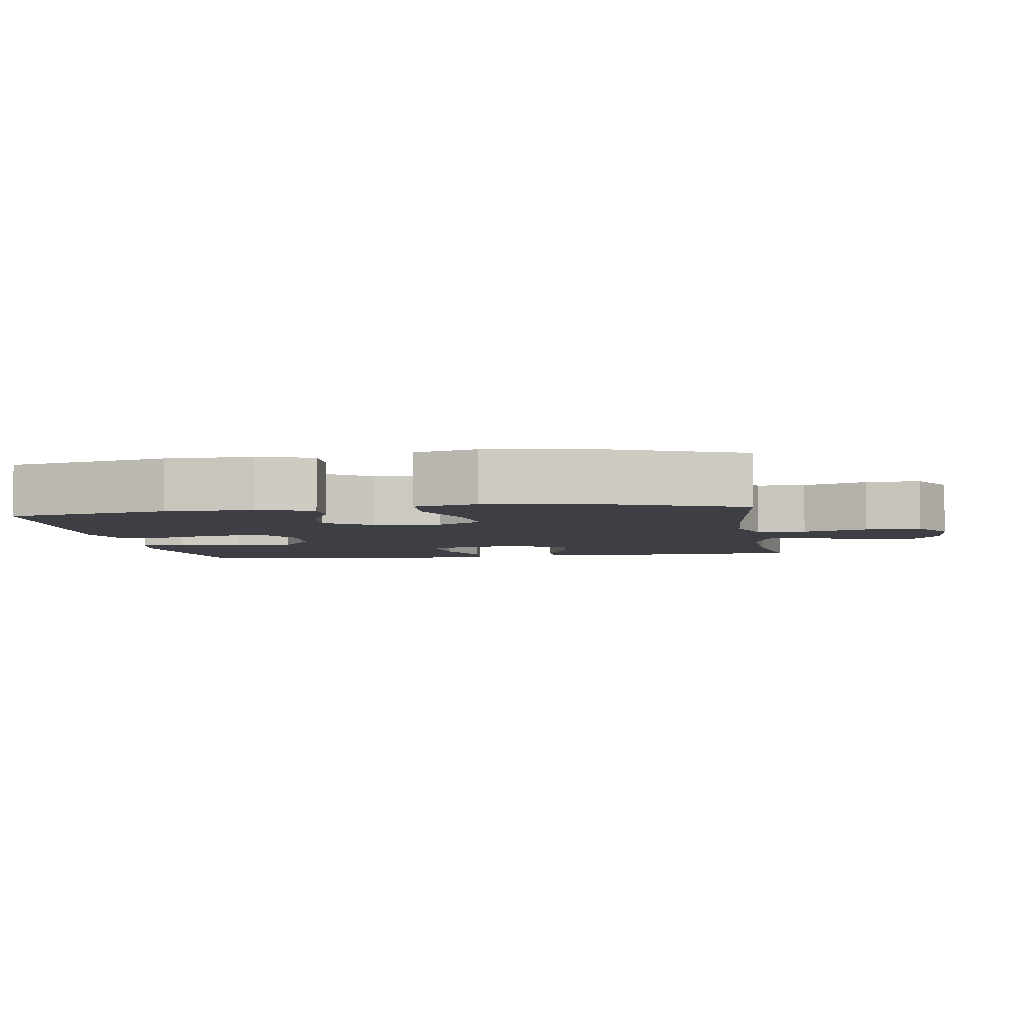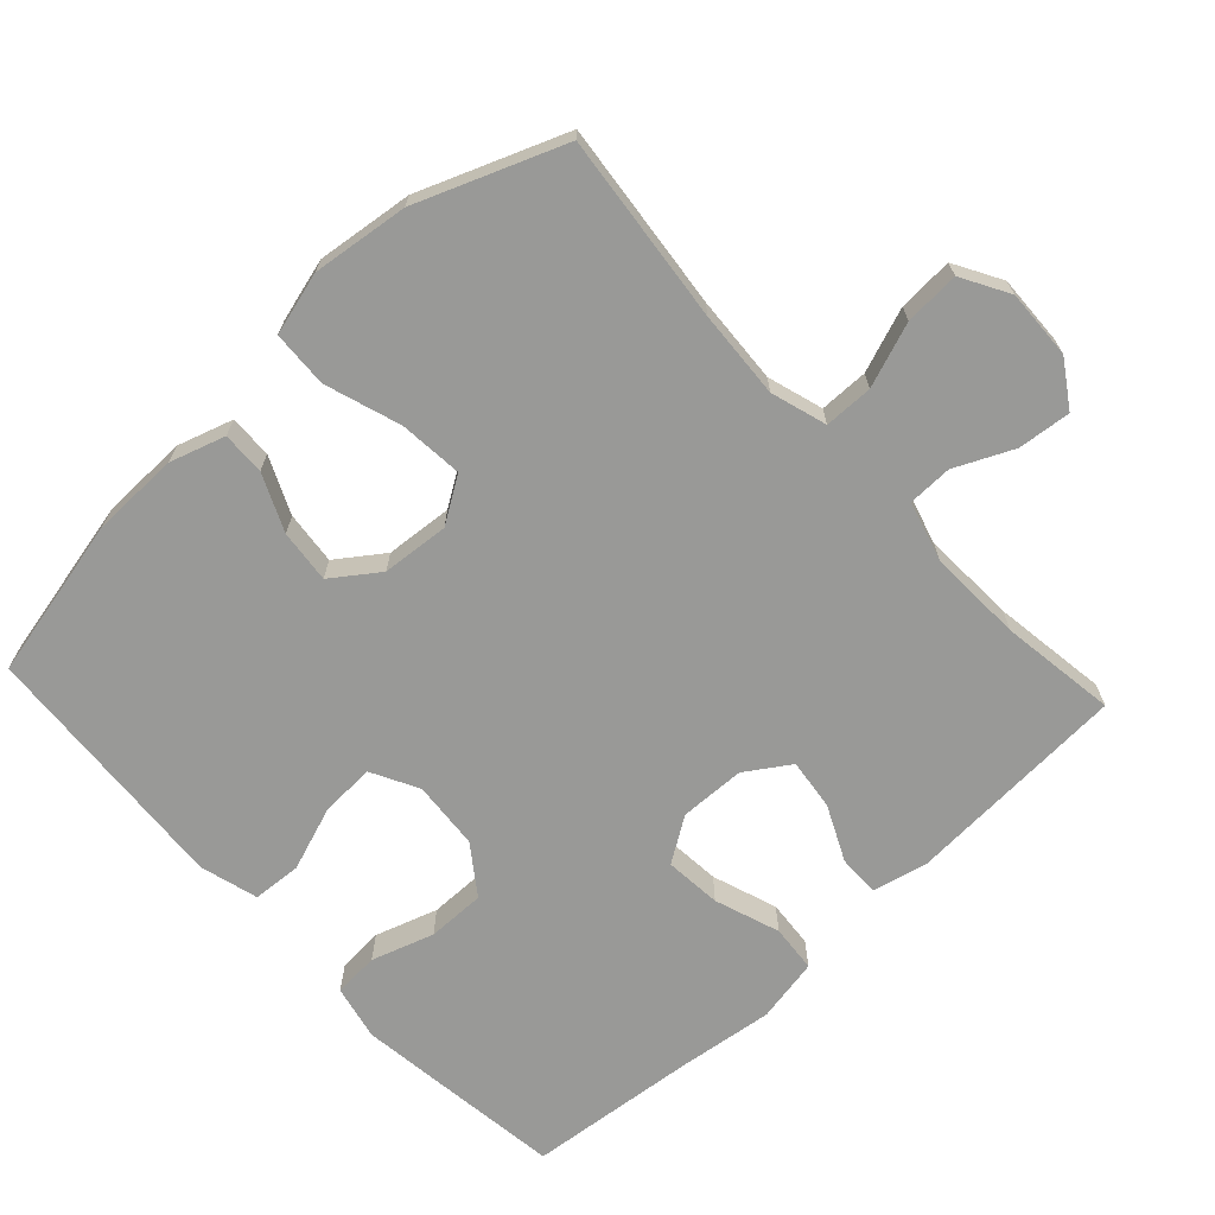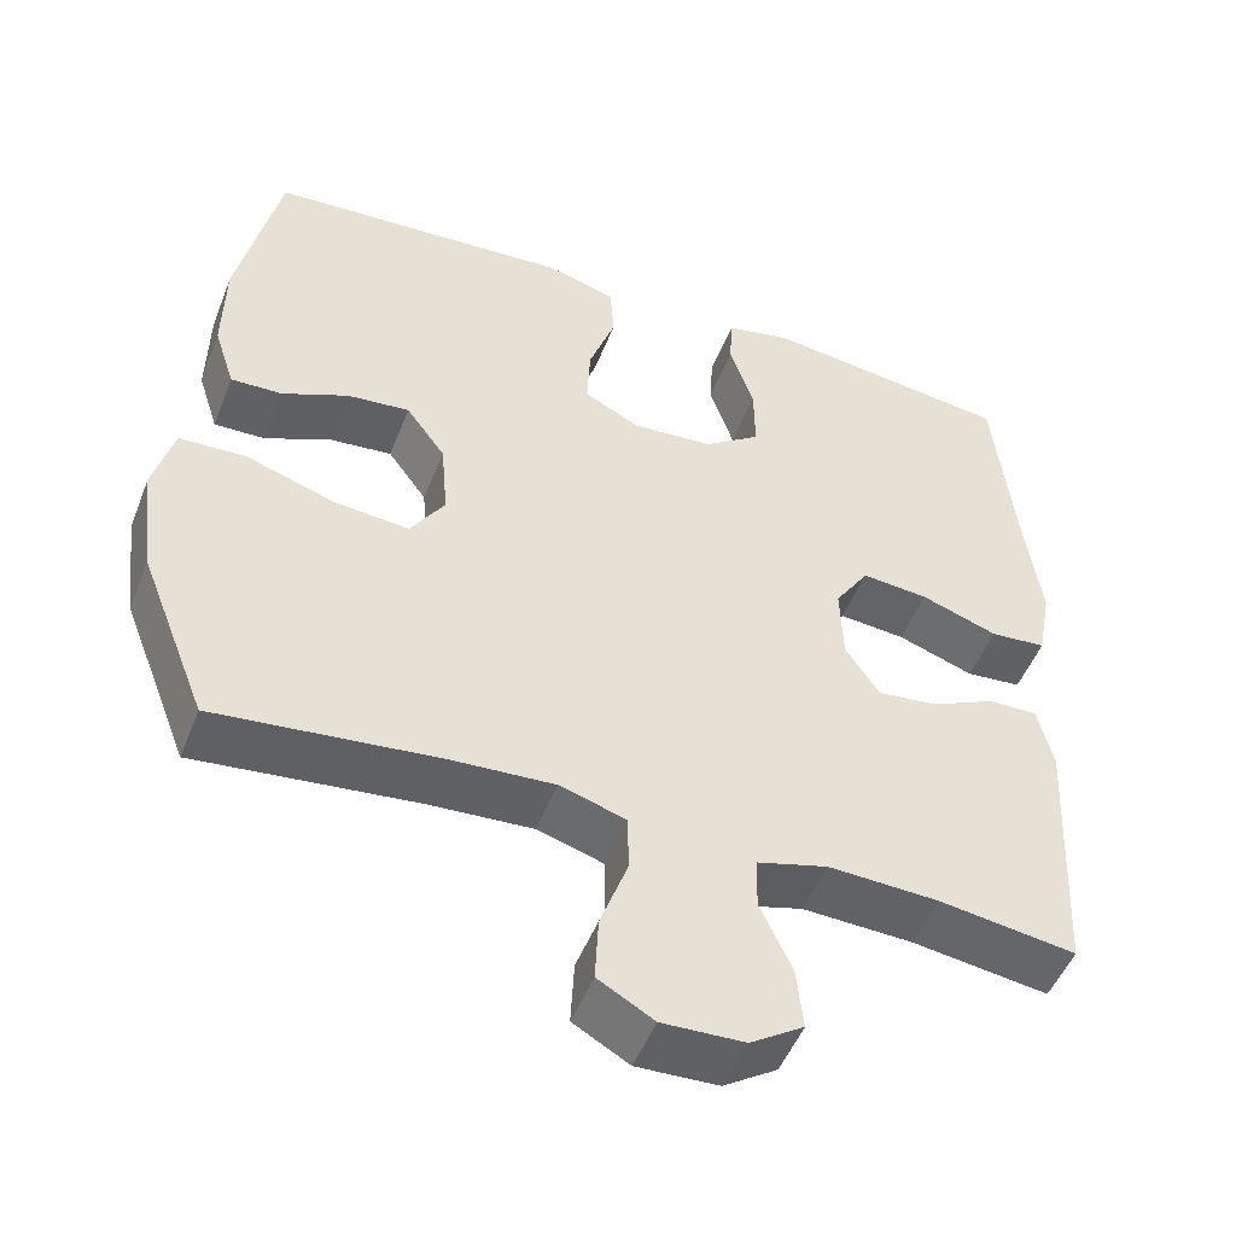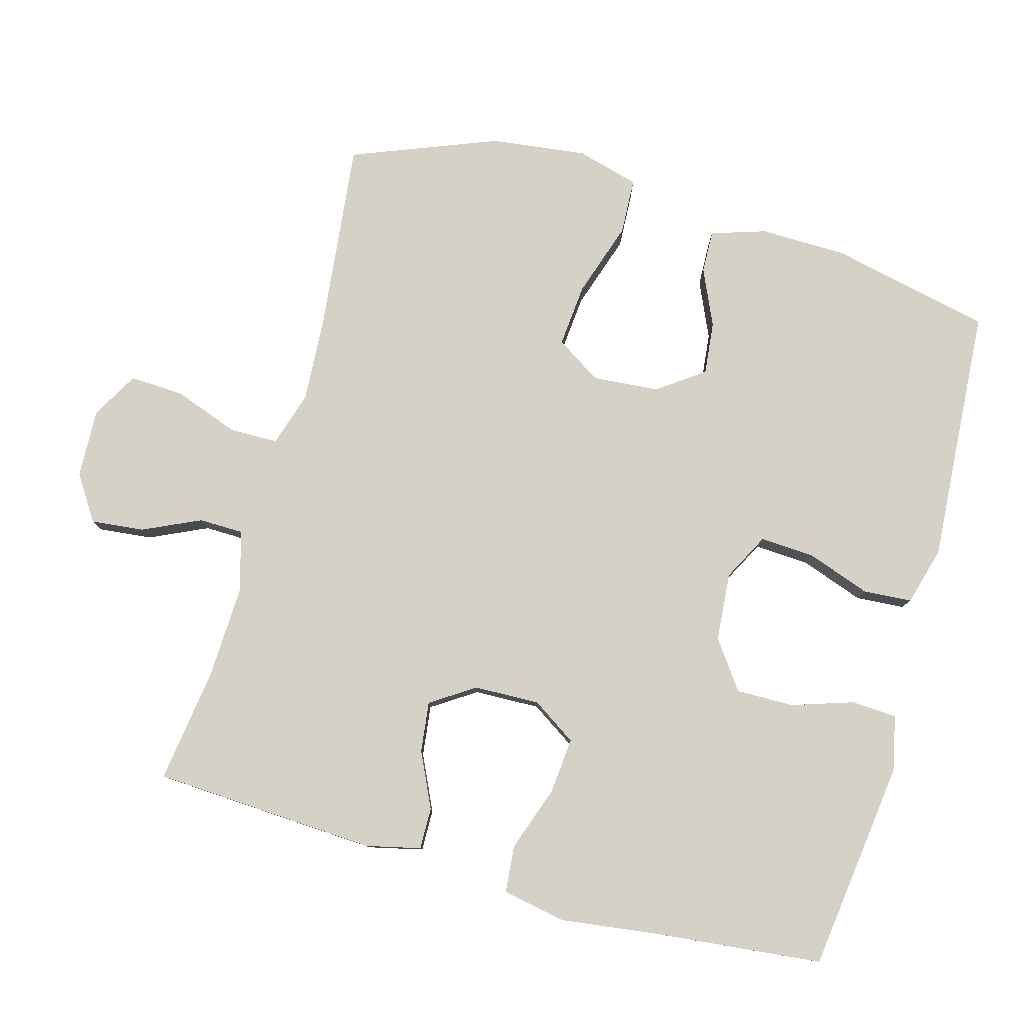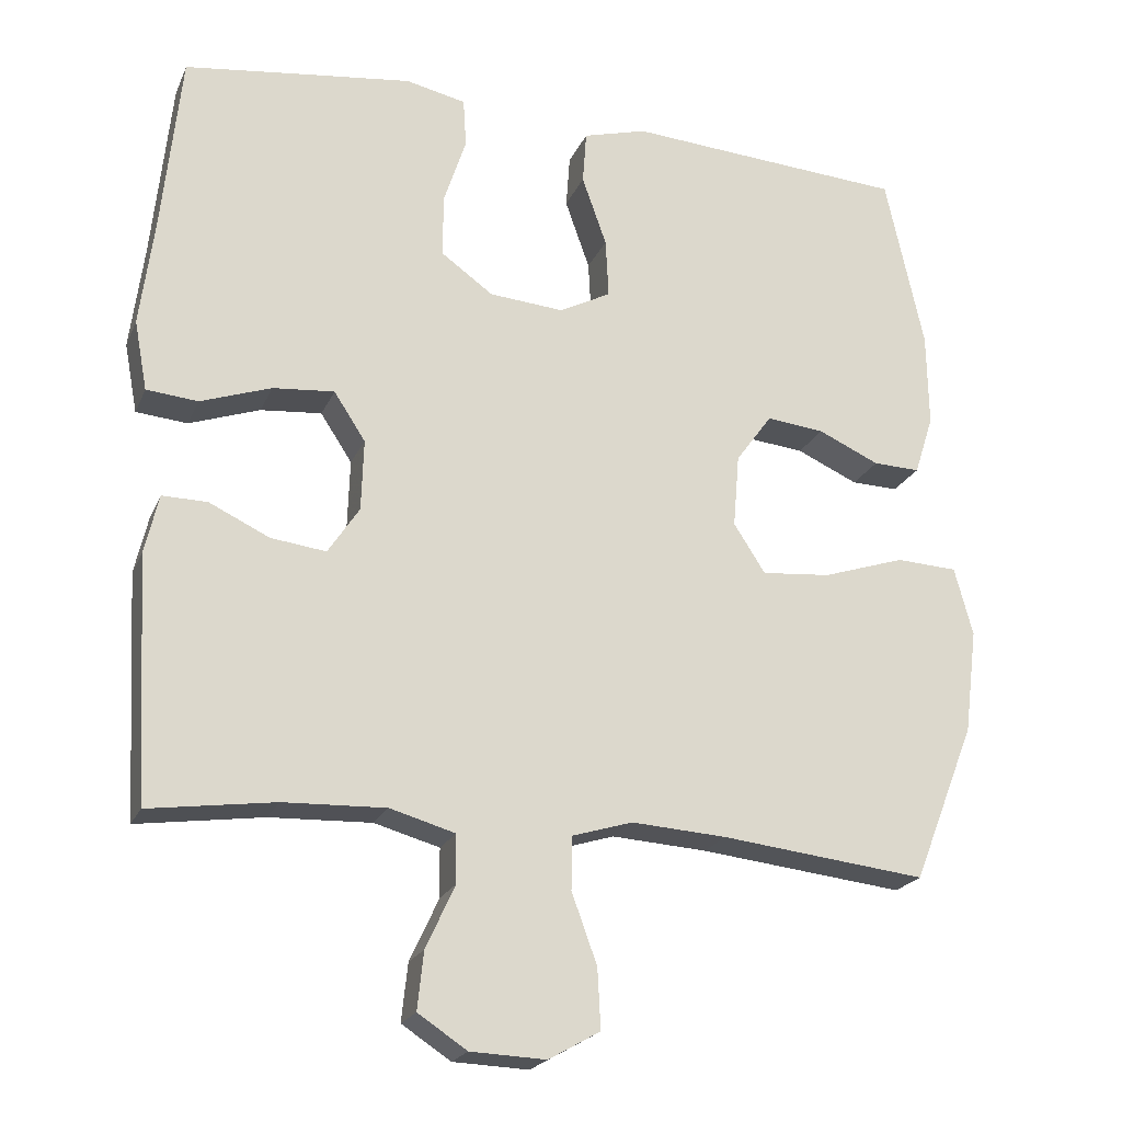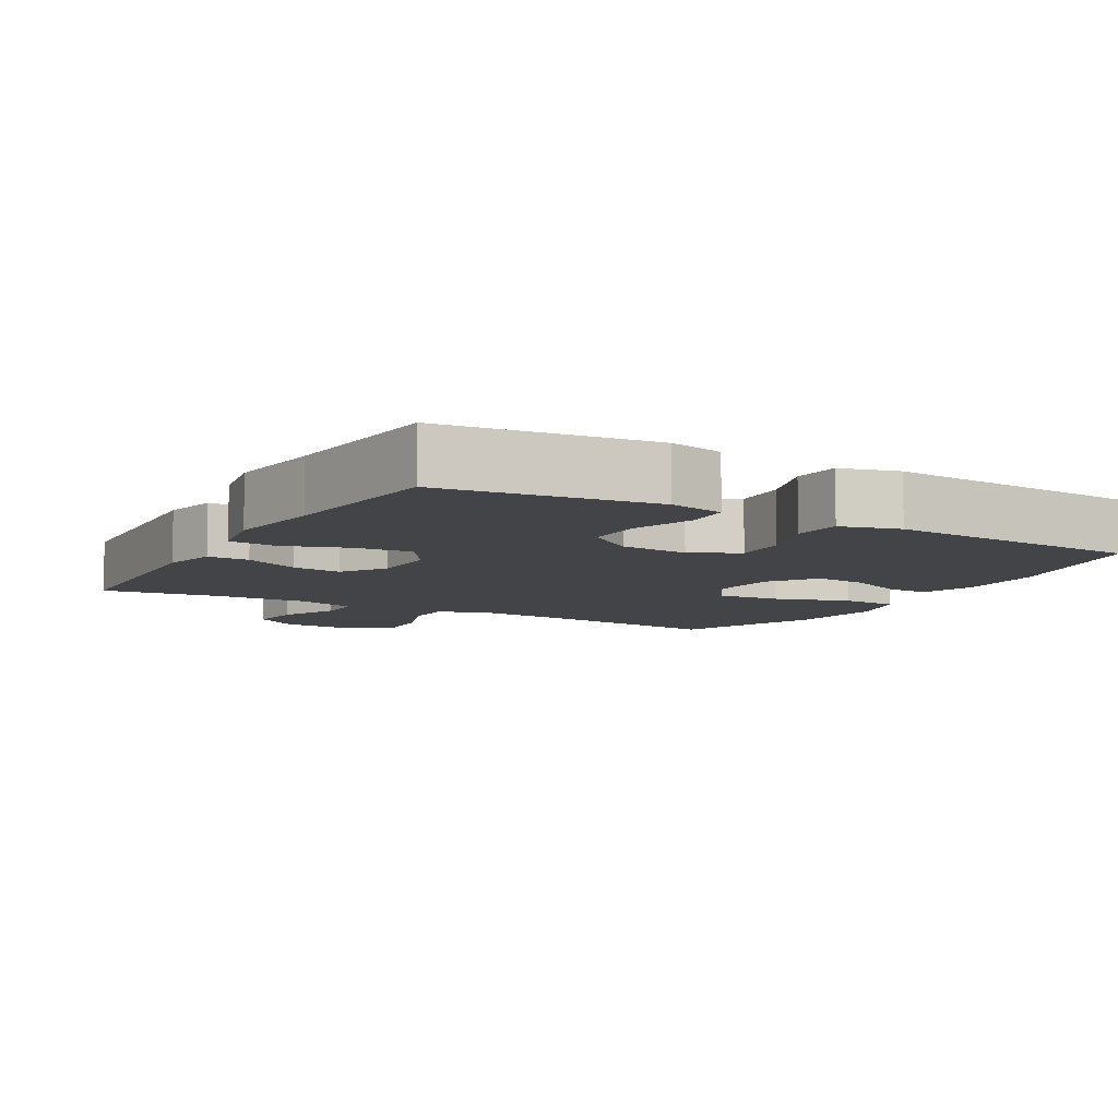
<metadata>
{"format":"obj","ext":"obj","renderer":"f3d","projection":"perspective","resolution":1024,"background":"white","views":[{"elev":-4.5,"azim":98.9,"up":"+Y"},{"elev":-68.8,"azim":132.9,"up":"+Y"},{"elev":-50.0,"azim":158.9,"up":"+Z"},{"elev":79.7,"azim":-74.4,"up":"+Y"},{"elev":-21.3,"azim":-18.7,"up":"+Z"},{"elev":-8.1,"azim":-29.9,"up":"+Y"}]}
</metadata>
<code>
v -0.5 0.07 -0.5
v -0.517 0.07 -0.182
v -0.499 0.07 -0.105
v -0.44 0.07 -0.106
v -0.362 0.07 -0.143
v -0.29 0.07 -0.152
v -0.249 0.07 -0.09
v -0.246 0.07 0.003
v -0.287 0.07 0.066
v -0.367 0.07 0.059
v -0.459 0.07 0.027
v -0.526 0.07 0.033
v -0.543 0.07 0.124
v -0.525 0.07 0.261
v -0.5 0.07 0.5
v -0.321 0.07 0.523
v -0.201 0.07 0.538
v -0.123 0.07 0.521
v -0.119 0.07 0.457
v -0.148 0.07 0.369
v -0.149 0.07 0.287
v -0.081 0.07 0.238
v 0.016 0.07 0.23
v 0.083 0.07 0.265
v 0.079 0.07 0.342
v 0.047 0.07 0.433
v 0.052 0.07 0.502
v 0.135 0.07 0.525
v 0.264 0.07 0.516
v 0.5 0.07 0.5
v 0.55 0.07 0.271
v 0.552 0.07 0.148
v 0.527 0.07 0.07
v 0.466 0.07 0.072
v 0.386 0.07 0.108
v 0.311 0.07 0.116
v 0.264 0.07 0.051
v 0.256 0.07 -0.044
v 0.297 0.07 -0.108
v 0.387 0.07 -0.1
v 0.494 0.07 -0.065
v 0.574 0.07 -0.069
v 0.598 0.07 -0.158
v 0.581 0.07 -0.294
v 0.5 0.07 -0.5
v 0.233 0.07 -0.47
v 0.109 0.07 -0.462
v 0.03 0.07 -0.486
v 0.029 0.07 -0.555
v 0.062 0.07 -0.646
v 0.066 0.07 -0.724
v -0.001 0.07 -0.762
v -0.099 0.07 -0.758
v -0.163 0.07 -0.716
v -0.155 0.07 -0.641
v -0.117 0.07 -0.559
v -0.118 0.07 -0.496
v -0.203 0.07 -0.472
v -0.336 0.07 -0.477
v -0.5 0 -0.5
v -0.517 0 -0.182
v -0.499 0 -0.105
v -0.44 0 -0.106
v -0.362 0 -0.143
v -0.29 0 -0.152
v -0.249 0 -0.09
v -0.246 0 0.003
v -0.287 0 0.066
v -0.367 0 0.059
v -0.459 0 0.027
v -0.526 0 0.033
v -0.543 0 0.124
v -0.525 0 0.261
v -0.5 0 0.5
v -0.321 0 0.523
v -0.201 0 0.538
v -0.123 0 0.521
v -0.119 0 0.457
v -0.148 0 0.369
v -0.149 0 0.287
v -0.081 0 0.238
v 0.016 0 0.23
v 0.083 0 0.265
v 0.079 0 0.342
v 0.047 0 0.433
v 0.052 0 0.502
v 0.135 0 0.525
v 0.264 0 0.516
v 0.5 0 0.5
v 0.55 0 0.271
v 0.552 0 0.148
v 0.527 0 0.07
v 0.466 0 0.072
v 0.386 0 0.108
v 0.311 0 0.116
v 0.264 0 0.051
v 0.256 0 -0.044
v 0.297 0 -0.108
v 0.387 0 -0.1
v 0.494 0 -0.065
v 0.574 0 -0.069
v 0.598 0 -0.158
v 0.581 0 -0.294
v 0.5 0 -0.5
v 0.233 0 -0.47
v 0.109 0 -0.462
v 0.03 0 -0.486
v 0.029 0 -0.555
v 0.062 0 -0.646
v 0.066 0 -0.724
v -0.001 0 -0.762
v -0.099 0 -0.758
v -0.163 0 -0.716
v -0.155 0 -0.641
v -0.117 0 -0.559
v -0.118 0 -0.496
v -0.203 0 -0.472
v -0.336 0 -0.477
f 54 55 56
f 53 54 56
f 52 53 56
f 51 52 56
f 50 51 56
f 49 50 56
f 48 49 56 57
f 47 48 57 58
f 44 45 46
f 43 44 46
f 42 43 46
f 41 42 46
f 40 41 46
f 39 40 46 47
f 38 39 47 58
f 33 34 35
f 32 33 35
f 31 32 35
f 30 31 35
f 29 30 35
f 29 35 36
f 28 29 36
f 27 28 36
f 26 27 36
f 25 26 36
f 24 25 36 37
f 18 19 20
f 17 18 20
f 16 17 20
f 15 16 20
f 14 15 20
f 14 20 21
f 13 14 21
f 12 13 21
f 11 12 21
f 10 11 21
f 9 10 21 22
f 3 4 5
f 2 3 5
f 1 2 5
f 59 1 5
f 59 5 6
f 59 6 7
f 58 59 7
f 38 58 7
f 37 38 7
f 24 37 7
f 23 24 7
f 8 9 22 23
f 7 8 23
f 115 114 113
f 115 113 112
f 115 112 111
f 115 111 110
f 115 110 109
f 115 109 108
f 116 115 108 107
f 117 116 107 106
f 105 104 103
f 105 103 102
f 105 102 101
f 105 101 100
f 105 100 99
f 106 105 99 98
f 117 106 98 97
f 94 93 92
f 94 92 91
f 94 91 90
f 94 90 89
f 94 89 88
f 95 94 88
f 95 88 87
f 95 87 86
f 95 86 85
f 95 85 84
f 96 95 84 83
f 79 78 77
f 79 77 76
f 79 76 75
f 79 75 74
f 79 74 73
f 80 79 73
f 80 73 72
f 80 72 71
f 80 71 70
f 80 70 69
f 81 80 69 68
f 64 63 62
f 64 62 61
f 64 61 60
f 64 60 118
f 65 64 118
f 66 65 118
f 66 118 117
f 66 117 97
f 66 97 96
f 66 96 83
f 66 83 82
f 82 81 68 67
f 82 67 66
f 1 60 61 2
f 2 61 62 3
f 3 62 63 4
f 4 63 64 5
f 5 64 65 6
f 6 65 66 7
f 7 66 67 8
f 8 67 68 9
f 9 68 69 10
f 10 69 70 11
f 11 70 71 12
f 12 71 72 13
f 13 72 73 14
f 14 73 74 15
f 15 74 75 16
f 16 75 76 17
f 17 76 77 18
f 18 77 78 19
f 19 78 79 20
f 20 79 80 21
f 21 80 81 22
f 22 81 82 23
f 23 82 83 24
f 24 83 84 25
f 25 84 85 26
f 26 85 86 27
f 27 86 87 28
f 28 87 88 29
f 29 88 89 30
f 30 89 90 31
f 31 90 91 32
f 32 91 92 33
f 33 92 93 34
f 34 93 94 35
f 35 94 95 36
f 36 95 96 37
f 37 96 97 38
f 38 97 98 39
f 39 98 99 40
f 40 99 100 41
f 41 100 101 42
f 42 101 102 43
f 43 102 103 44
f 44 103 104 45
f 45 104 105 46
f 46 105 106 47
f 47 106 107 48
f 48 107 108 49
f 49 108 109 50
f 50 109 110 51
f 51 110 111 52
f 52 111 112 53
f 53 112 113 54
f 54 113 114 55
f 55 114 115 56
f 56 115 116 57
f 57 116 117 58
f 58 117 118 59
f 59 118 60 1

</code>
